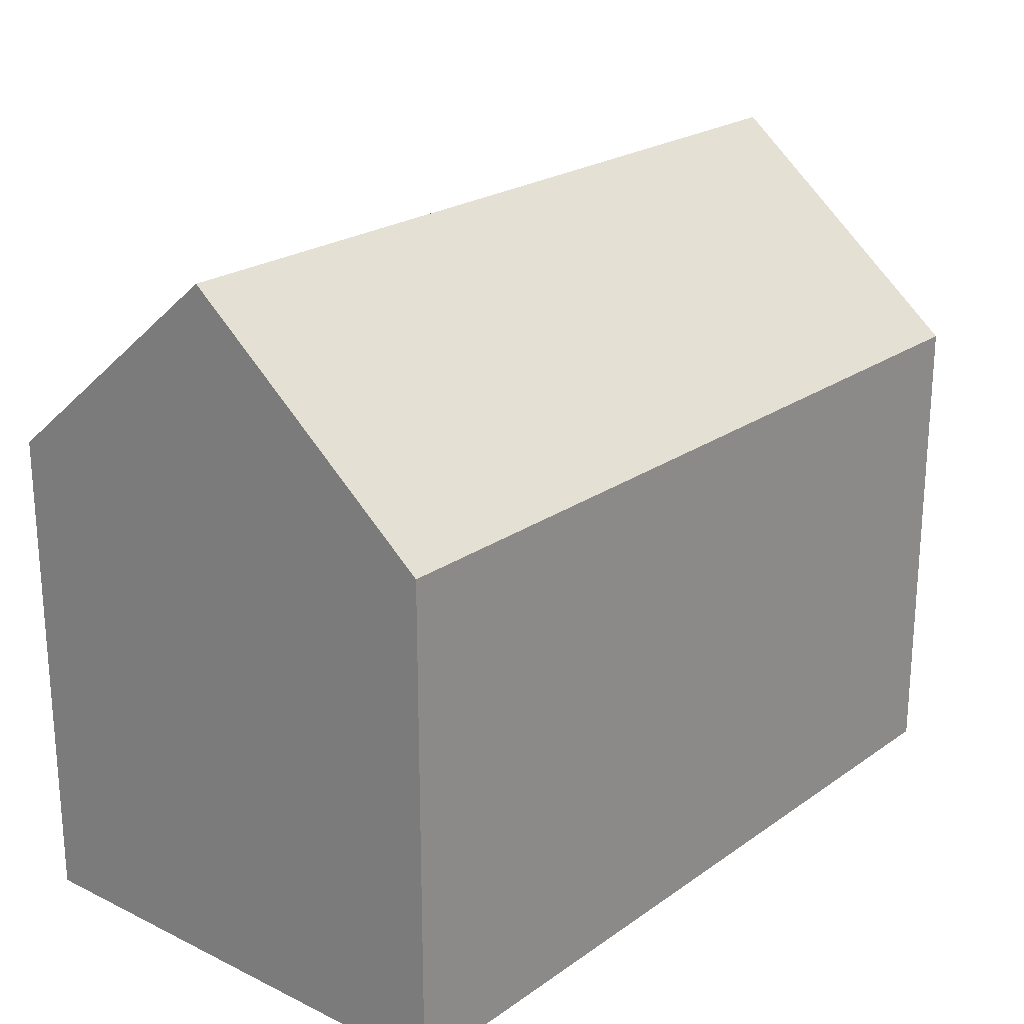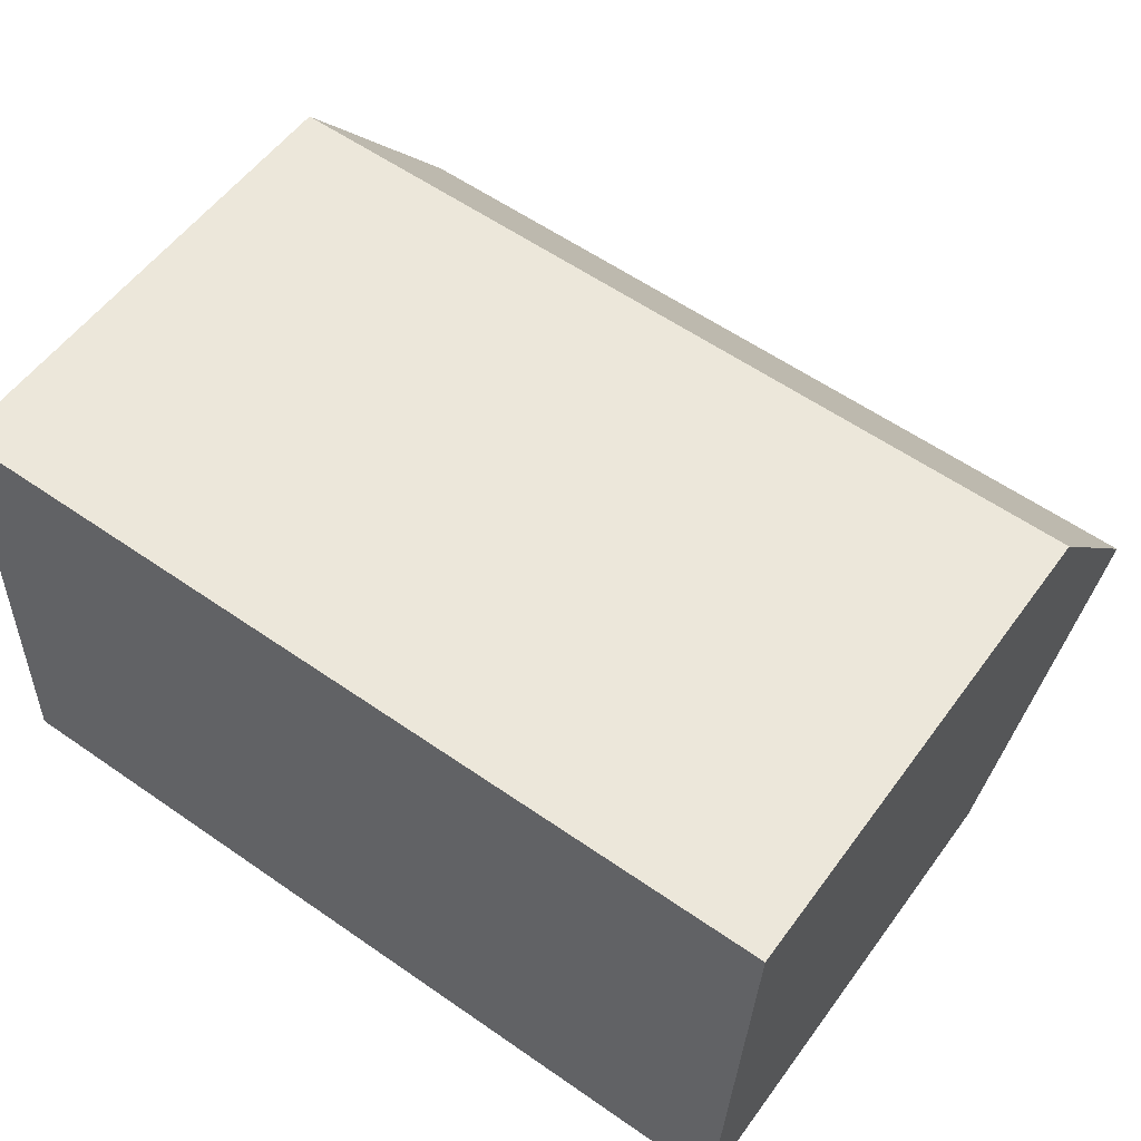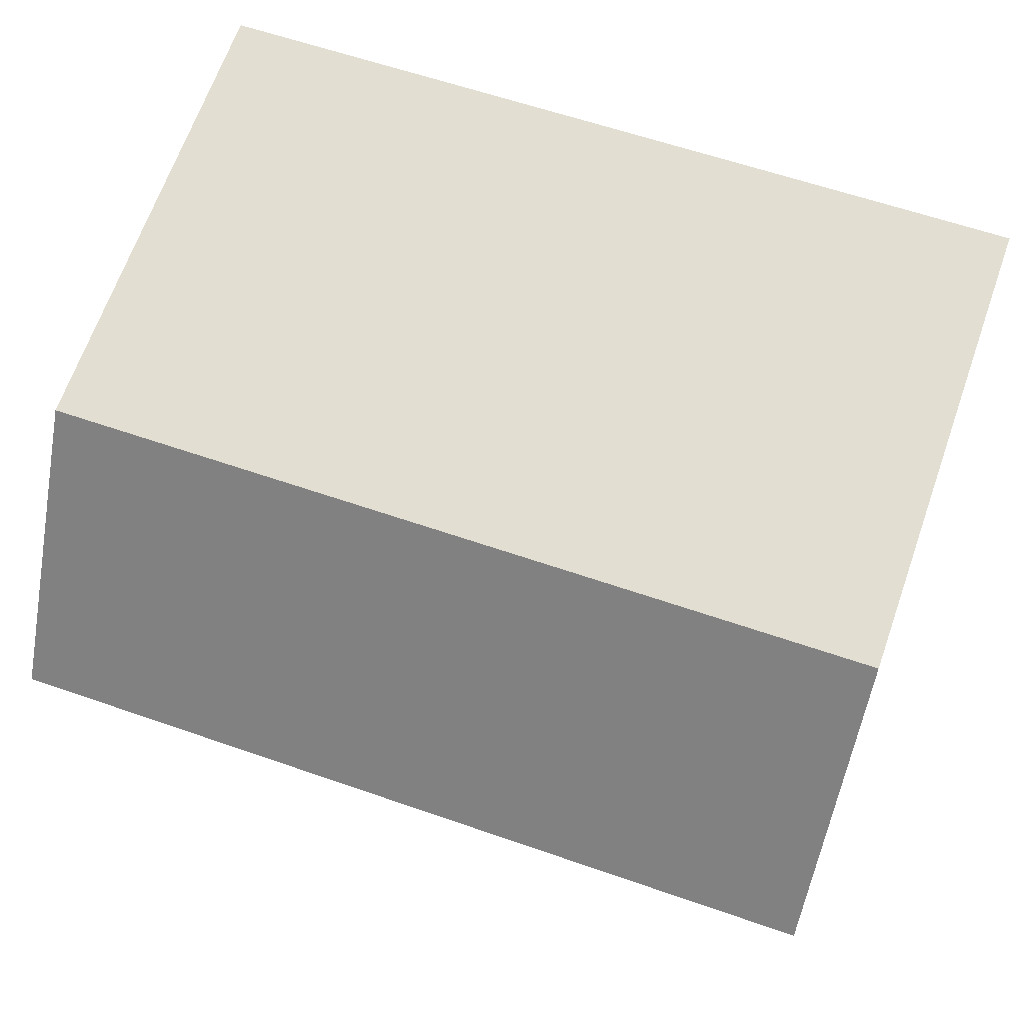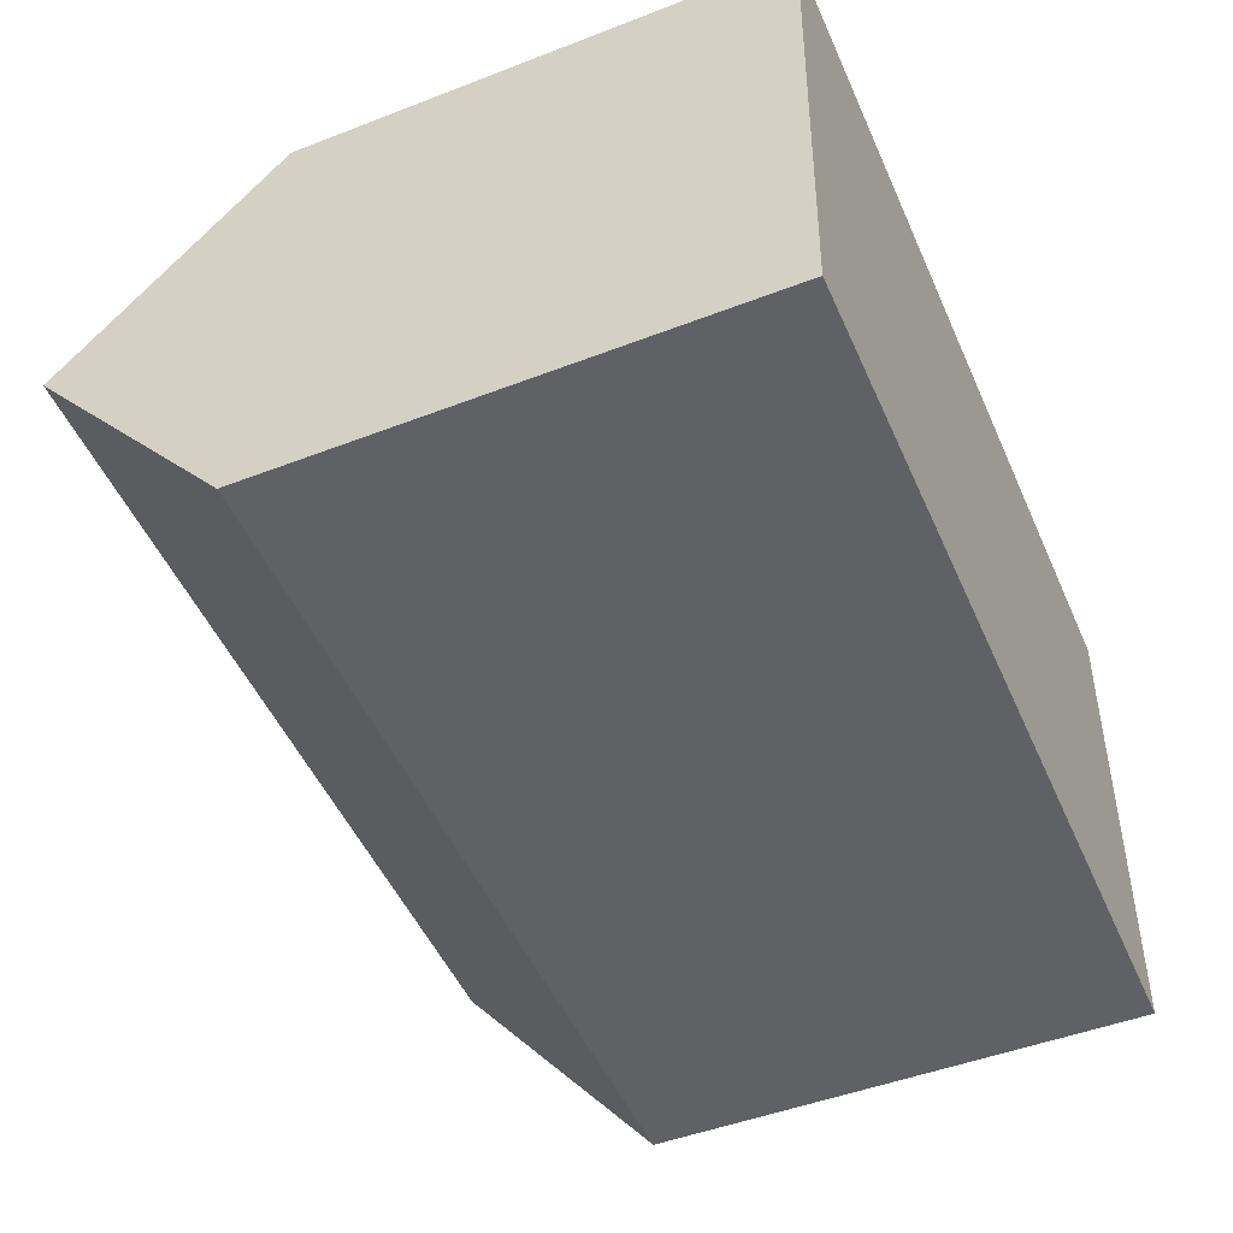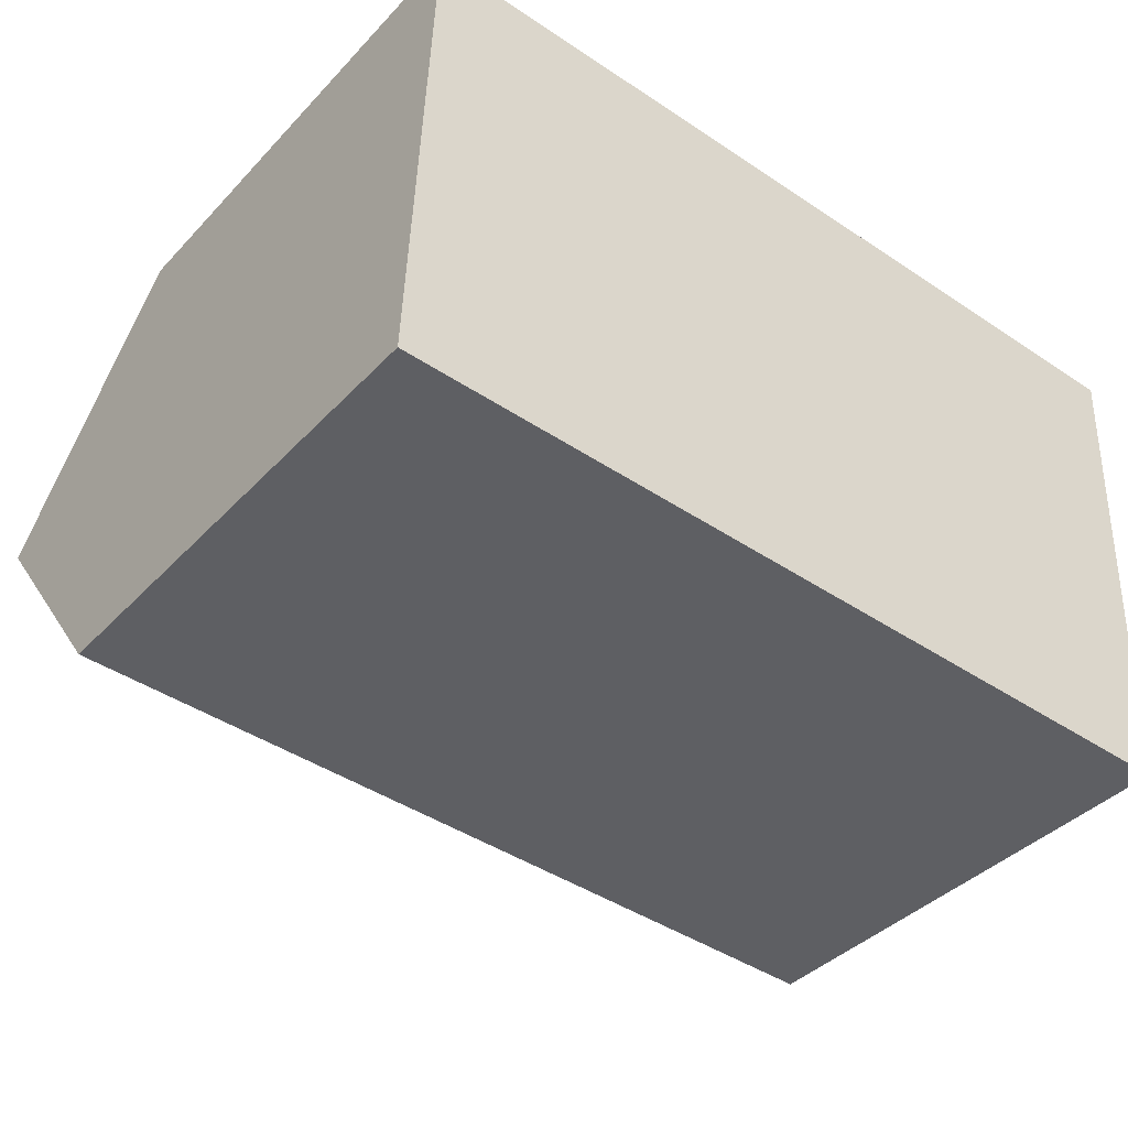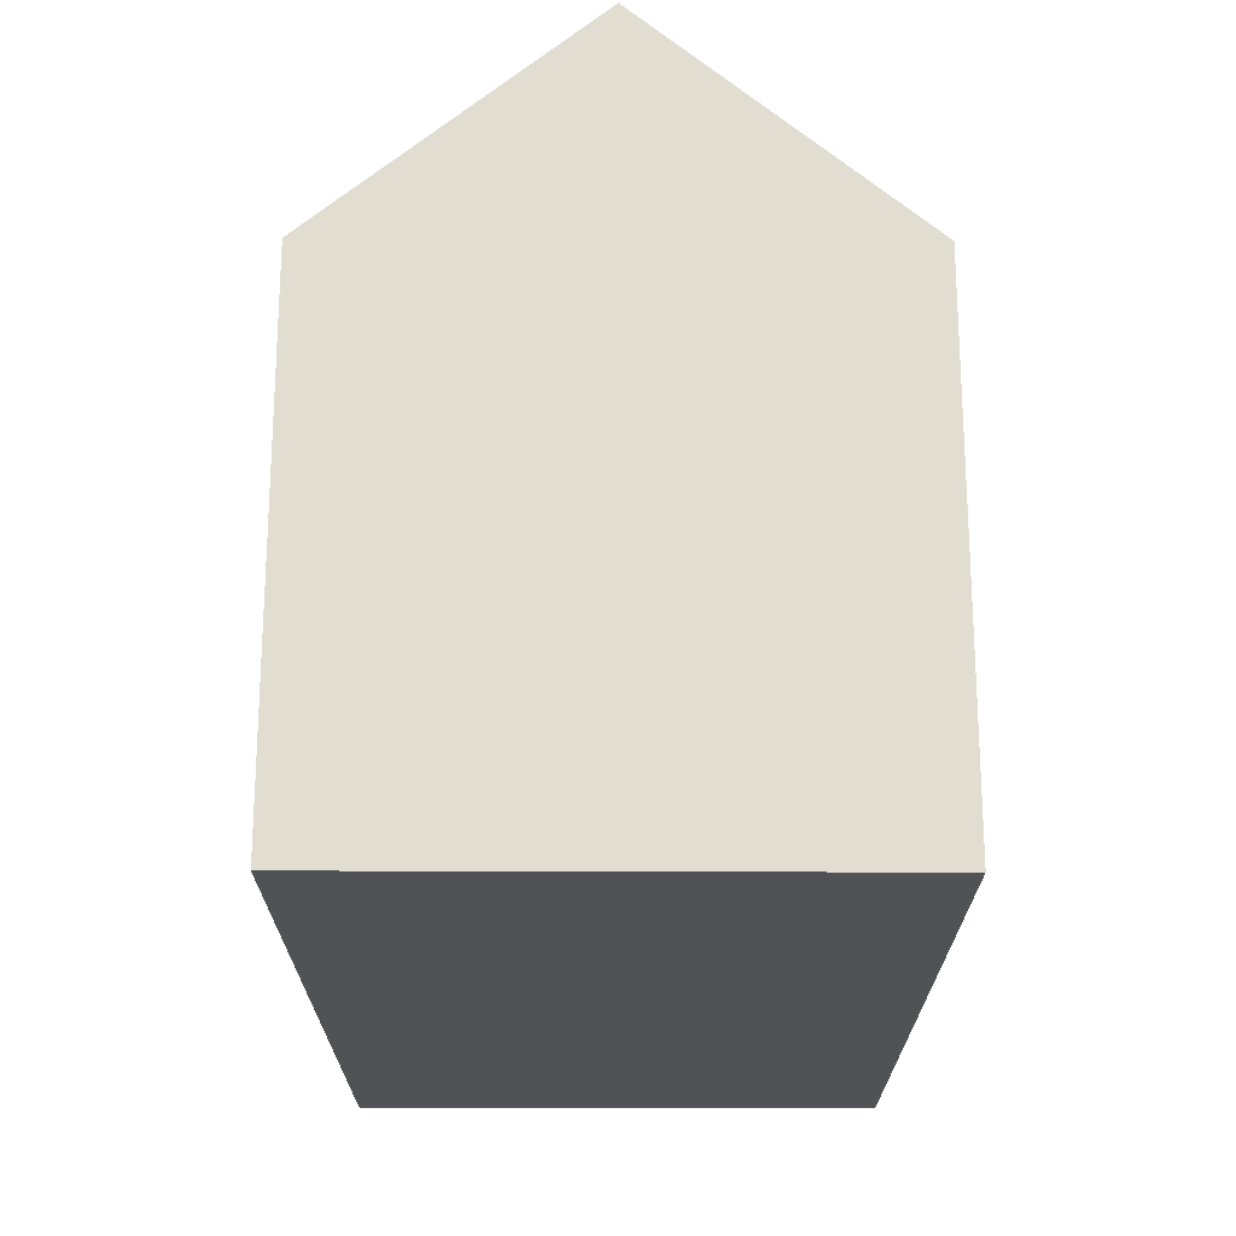
<metadata>
{"format":"obj","ext":"obj","renderer":"f3d","projection":"perspective","resolution":1024,"background":"white","views":[{"elev":22.5,"azim":-47.8,"up":"+Y"},{"elev":55.1,"azim":35.5,"up":"+Z"},{"elev":67.3,"azim":-160.5,"up":"+Z"},{"elev":-47.8,"azim":-66.5,"up":"+Z"},{"elev":-39.5,"azim":-38.2,"up":"+Z"},{"elev":-21.0,"azim":92.2,"up":"+Y"}]}
</metadata>
<code>
v  17.94 14.56 4.54
v  10.87 10.22 10.07
v  18.19 10.22 9.785
v  0.216 14.56 5.238
v  7.552 10.22 10.2
v  0.433 10.22 10.48
v  17.69 10.22 -0.711
v  0 10.23 6.265e-16
v  0.433 -6.42e-16 10.48
v  0.216 -3.207e-16 5.238
v  0 0 0
v  7.552 -6.248e-16 10.2
v  10.87 -6.168e-16 10.07
v  18.19 -5.992e-16 9.785
v  17.69 4.354e-17 -0.711
v  17.94 -2.78e-16 4.54
g defaultobject
f 1 2 3
f 2 1 4
f 2 4 5
f 5 4 6
f 7 4 1
f 4 7 8
f 8 6 4
f 6 8 9
f 9 8 10
f 10 8 11
f 9 5 6
f 5 9 2
f 2 9 12
f 2 12 3
f 3 12 13
f 3 13 14
f 3 7 1
f 7 3 14
f 7 14 15
f 15 14 16
f 7 11 8
f 11 7 15
f 13 16 14
f 16 13 15
f 15 13 11
f 11 13 12
f 11 12 9
f 11 9 10

</code>
